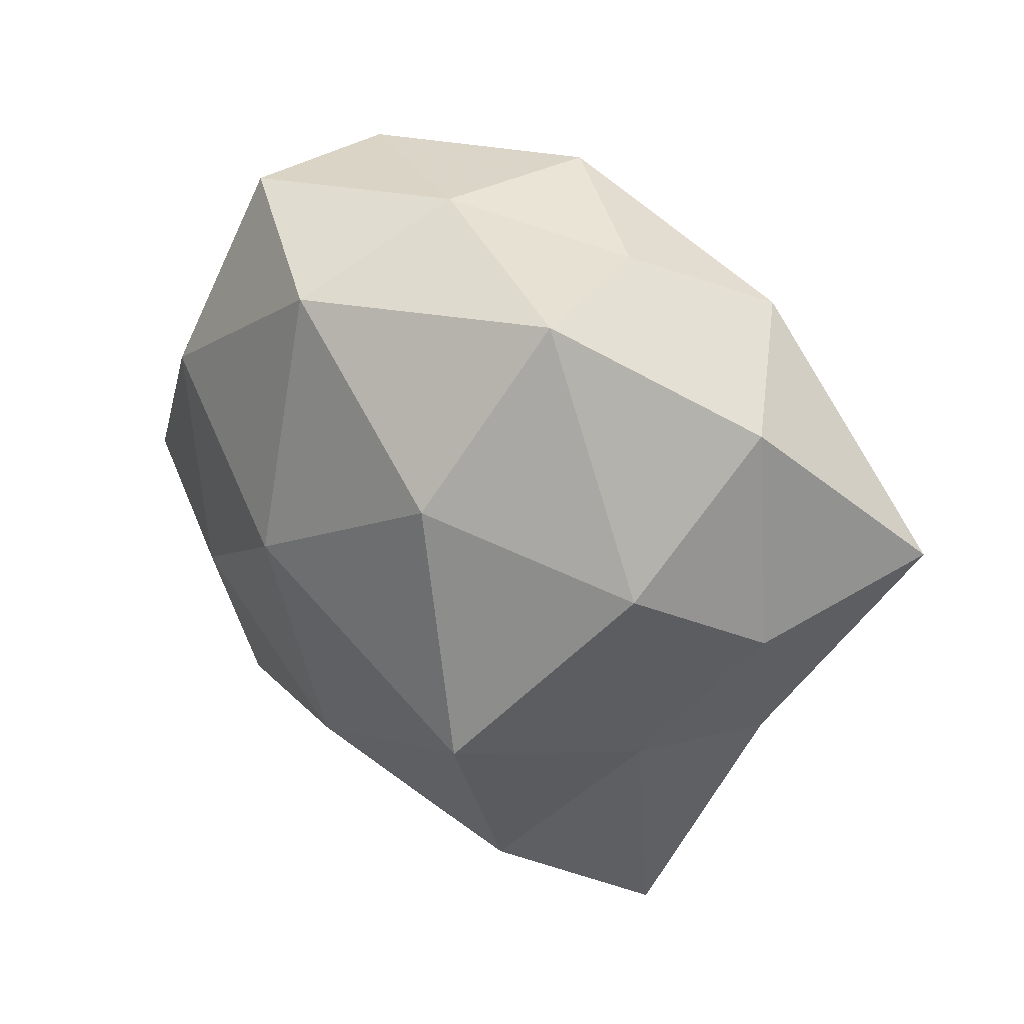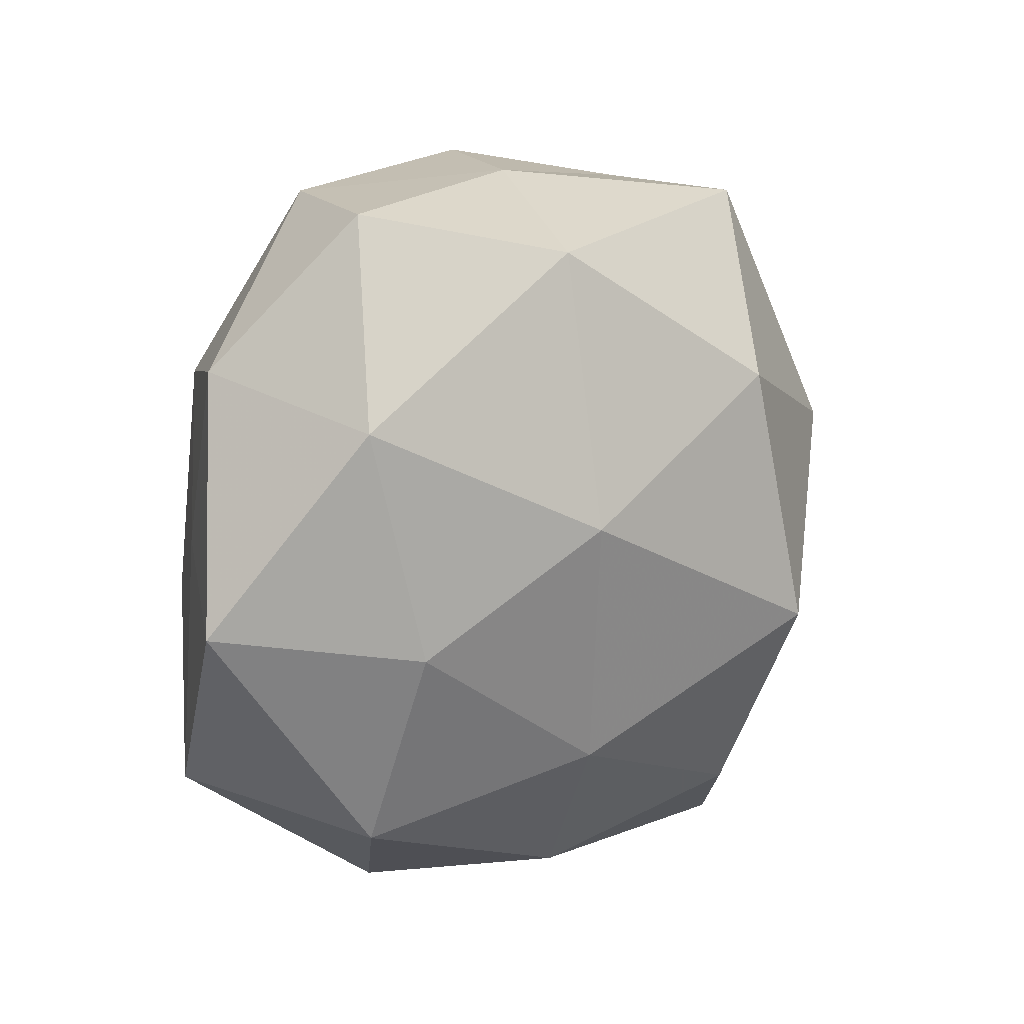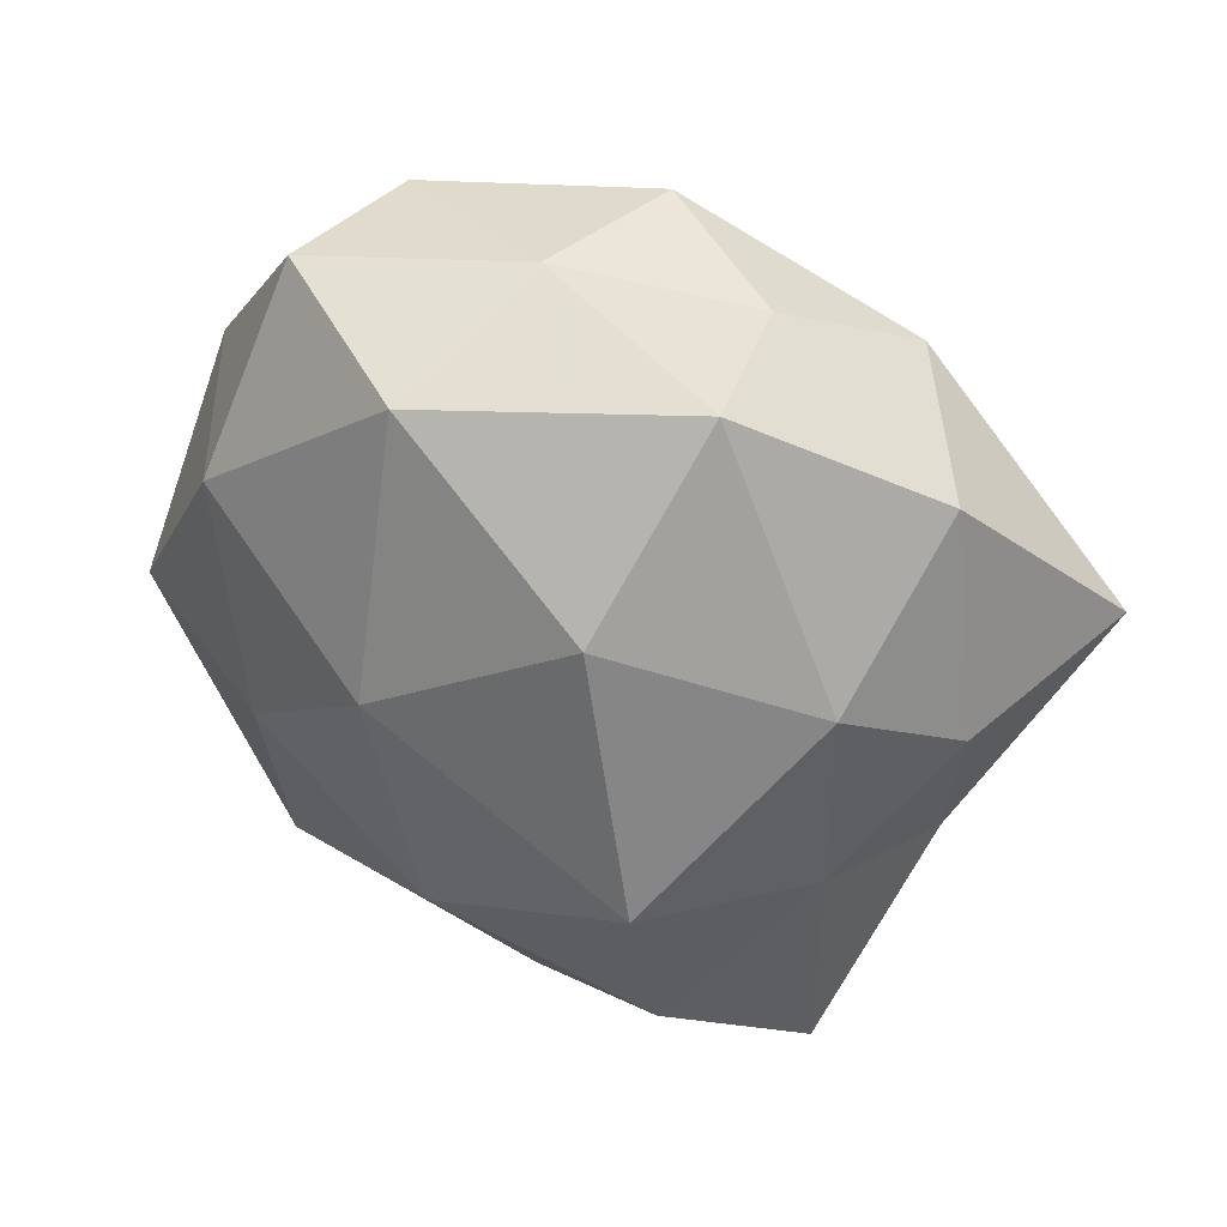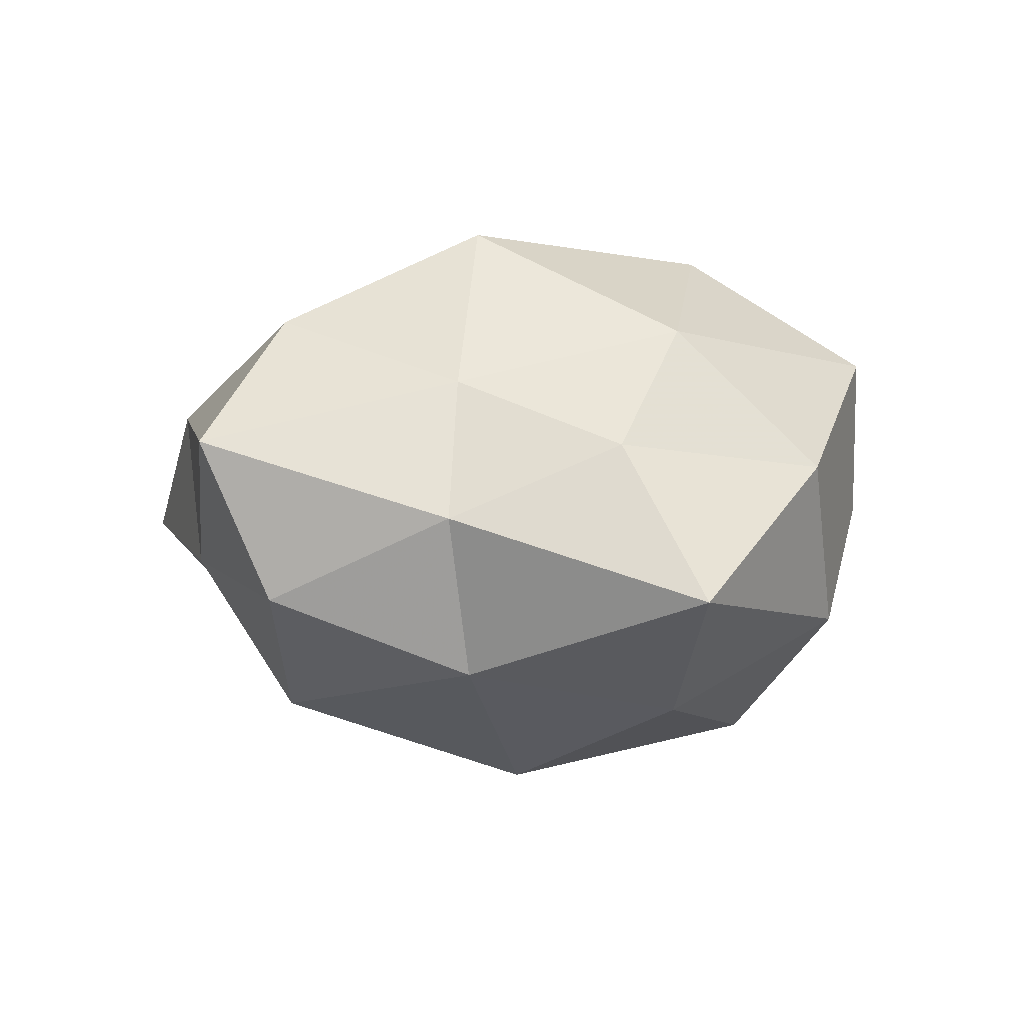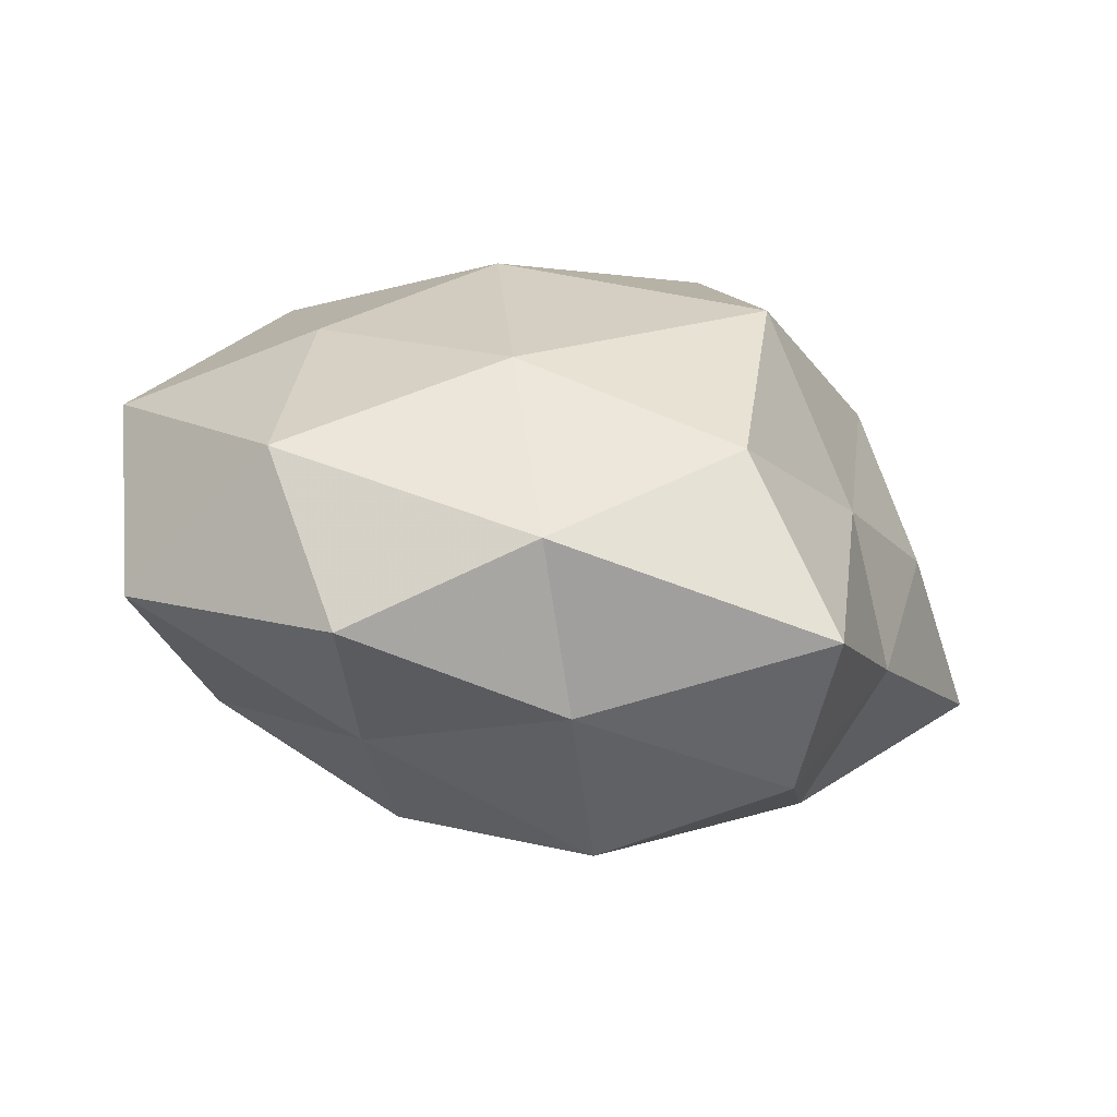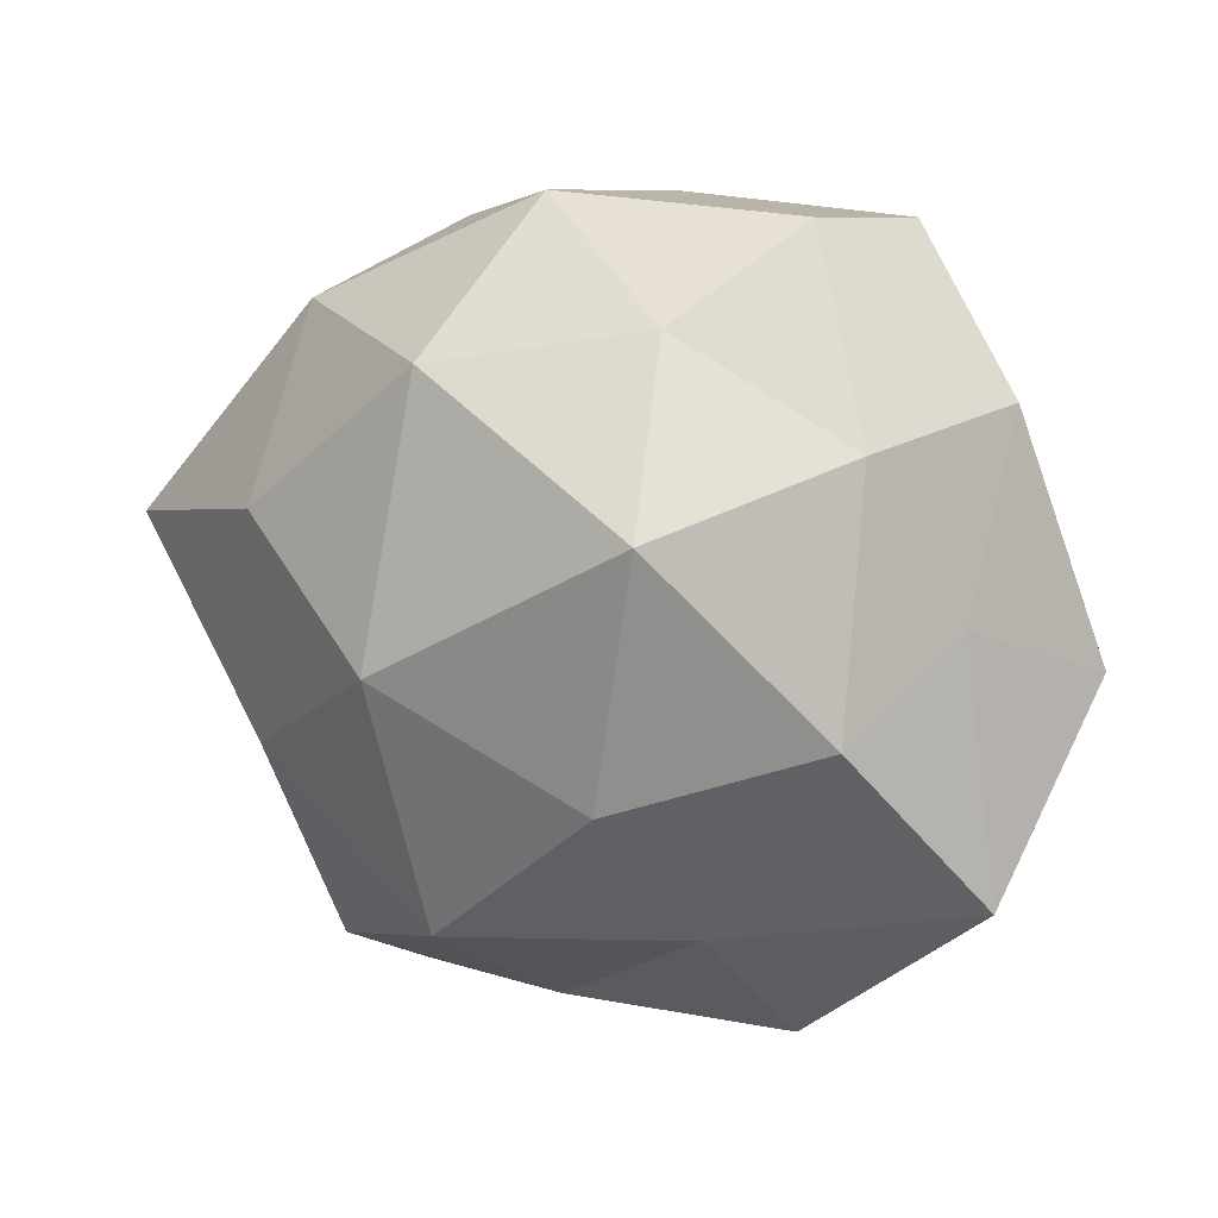
<metadata>
{"format":"obj","ext":"obj","renderer":"f3d","projection":"perspective","resolution":1024,"background":"white","views":[{"elev":33.7,"azim":34.9,"up":"+Y"},{"elev":15.2,"azim":-41.4,"up":"+Y"},{"elev":37.6,"azim":22.4,"up":"+Y"},{"elev":0.6,"azim":75.0,"up":"+Z"},{"elev":-75.9,"azim":-12.4,"up":"+Y"},{"elev":10.3,"azim":-155.2,"up":"+Y"}]}
</metadata>
<code>
v 0.02973 -0.01364 -0.01656
v -0.04426 -0.004887 0.006799
v -0.02787 -0.02871 0.01117
v 0.008435 0.02327 -0.02484
v -0.01471 0.009729 -0.0305
v 0.02616 0.02756 -0.01162
v -0.02939 0.01633 -0.016
v -0.0119 0.02647 -0.01856
v -0.02552 0.03503 0.007706
v -0.02663 -0.007913 0.01889
v -0.03112 0.01533 0.01617
v 0.01149 -0.003635 -0.02937
v -0.03781 0.01972 -0.0008592
v 0.02752 -0.01428 0.0136
v 0.01546 -0.009124 0.03018
v 0.002451 0.03765 -0.01122
v 0.01049 0.01725 0.02809
v -0.01413 -0.02775 -0.01469
v 0.0472 0.006113 -0.008533
v 0.02527 -0.04067 0.007327
v 0.03459 0.02266 0.004793
v 0.01602 0.03479 0.0001798
v 0.01426 -0.03007 0.02038
v 0.02945 0.008992 0.0191
v 0.0174 0.03459 0.01637
v -0.0109 0.00442 0.02725
v -0.007827 -0.02143 0.02256
v 0.03771 0.0002047 0.006995
v -0.009092 -0.01452 -0.02625
v 0.03422 -0.01686 -0.0004484
v -0.02915 -0.008076 -0.02036
v 0.009425 -0.02863 -0.02095
v 0.02786 0.00912 -0.02088
v -0.03584 0.0006892 -0.007954
v -0.03854 -0.02447 -0.006745
v -0.0213 0.03551 -0.007438
v 0.02536 -0.03355 -0.008852
v -0.0184 -0.03961 -0.001603
v -0.009687 0.03119 0.02082
v -0.003428 0.03726 0.003956
v 0.003835 -0.0378 -0.005423
v -0.002296 -0.03855 0.01045
f 8 4 5
f 8 5 7
f 3 10 2
f 11 2 10
f 4 12 5
f 13 2 11
f 9 13 11
f 16 6 4
f 8 16 4
f 6 21 19
f 16 22 6
f 6 22 21
f 23 14 15
f 23 20 14
f 14 24 15
f 15 24 17
f 25 21 22
f 17 24 25
f 24 21 25
f 10 26 11
f 15 17 26
f 27 10 3
f 23 15 27
f 27 26 10
f 15 26 27
f 19 21 28
f 14 28 24
f 24 28 21
f 5 12 29
f 30 1 19
f 20 30 14
f 14 30 28
f 28 30 19
f 5 31 7
f 5 29 31
f 31 29 18
f 12 1 32
f 29 12 32
f 32 18 29
f 4 6 33
f 12 33 1
f 4 33 12
f 19 1 33
f 33 6 19
f 13 34 2
f 7 34 13
f 7 31 34
f 3 2 35
f 31 18 35
f 35 2 34
f 34 31 35
f 8 7 36
f 7 13 36
f 36 13 9
f 8 36 16
f 30 37 1
f 20 37 30
f 32 1 37
f 38 3 35
f 35 18 38
f 11 39 9
f 25 39 17
f 26 39 11
f 26 17 39
f 16 40 22
f 22 40 25
f 36 9 40
f 36 40 16
f 40 9 39
f 40 39 25
f 41 18 32
f 20 41 37
f 37 41 32
f 41 38 18
f 23 42 20
f 27 3 42
f 23 27 42
f 42 3 38
f 42 41 20
f 42 38 41

</code>
